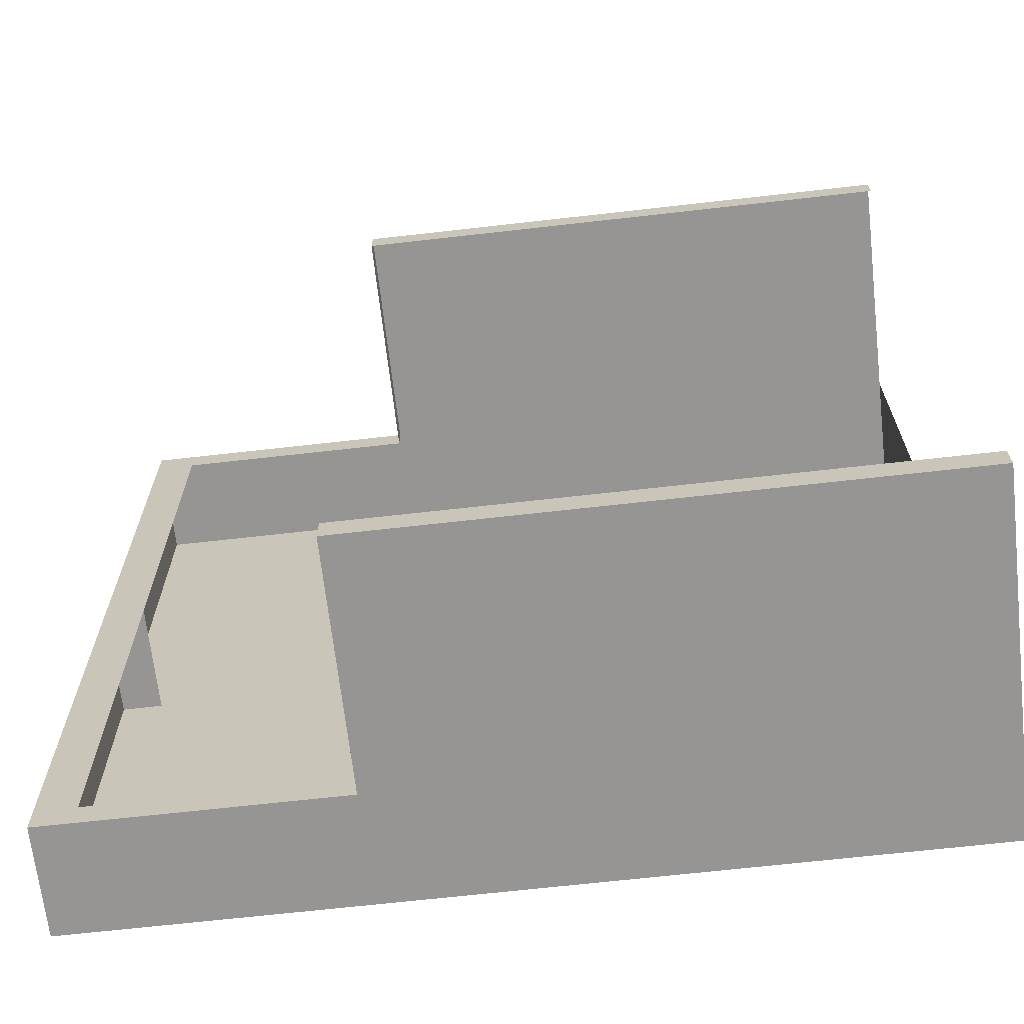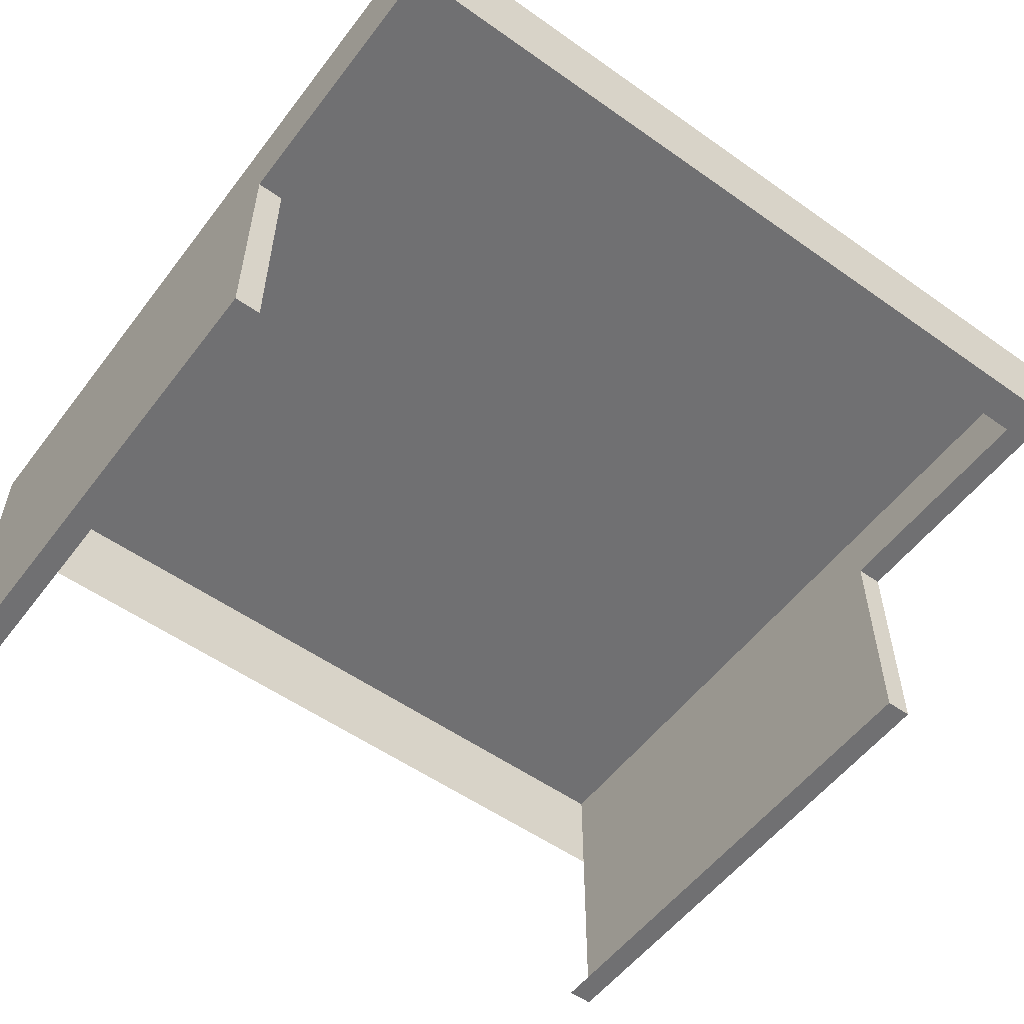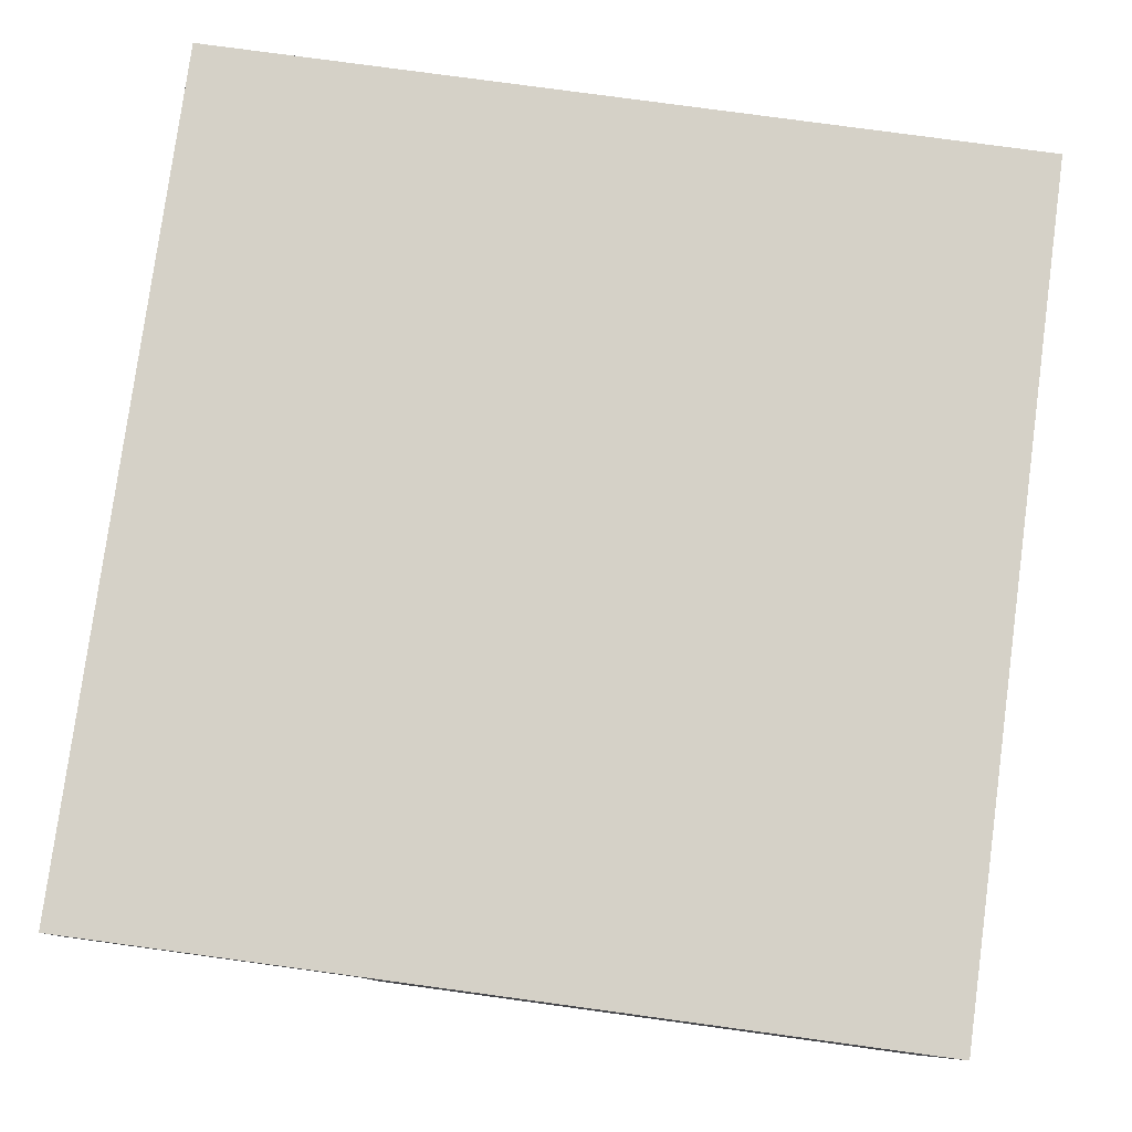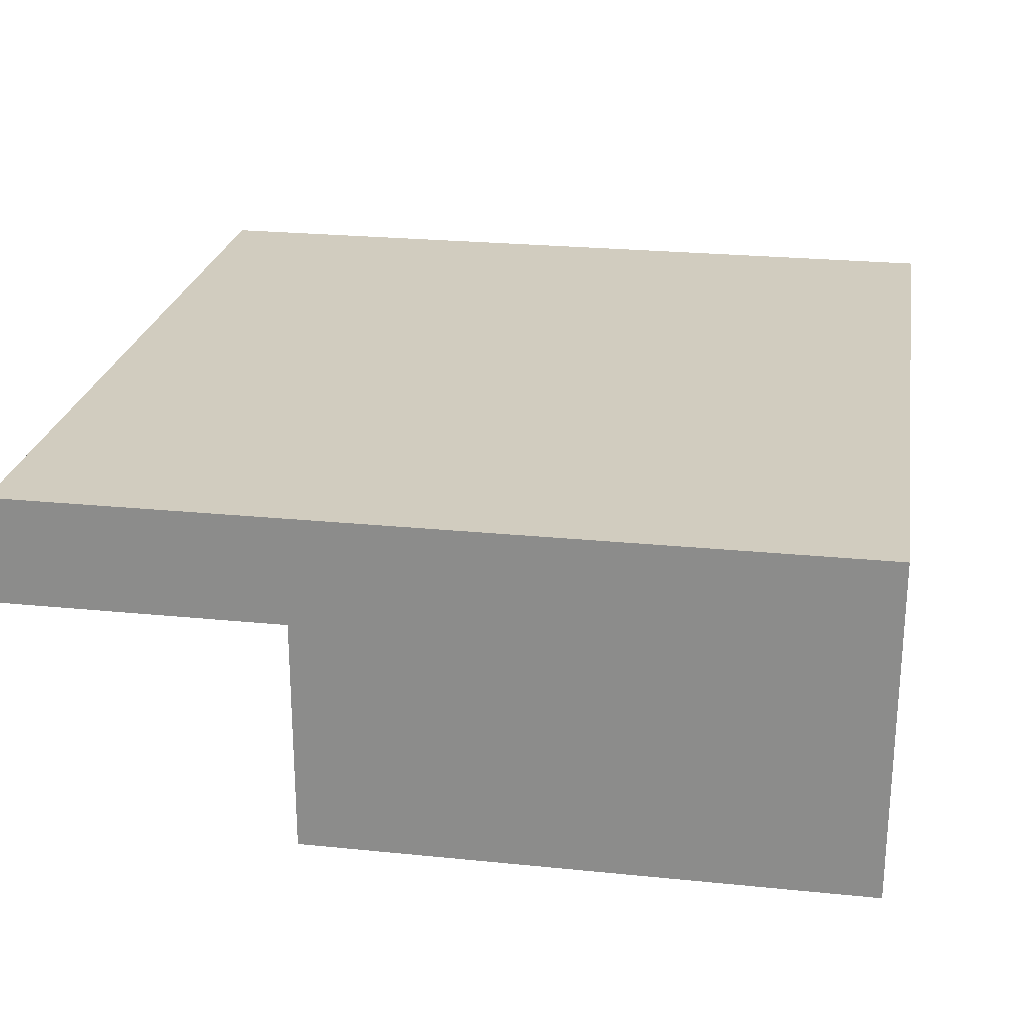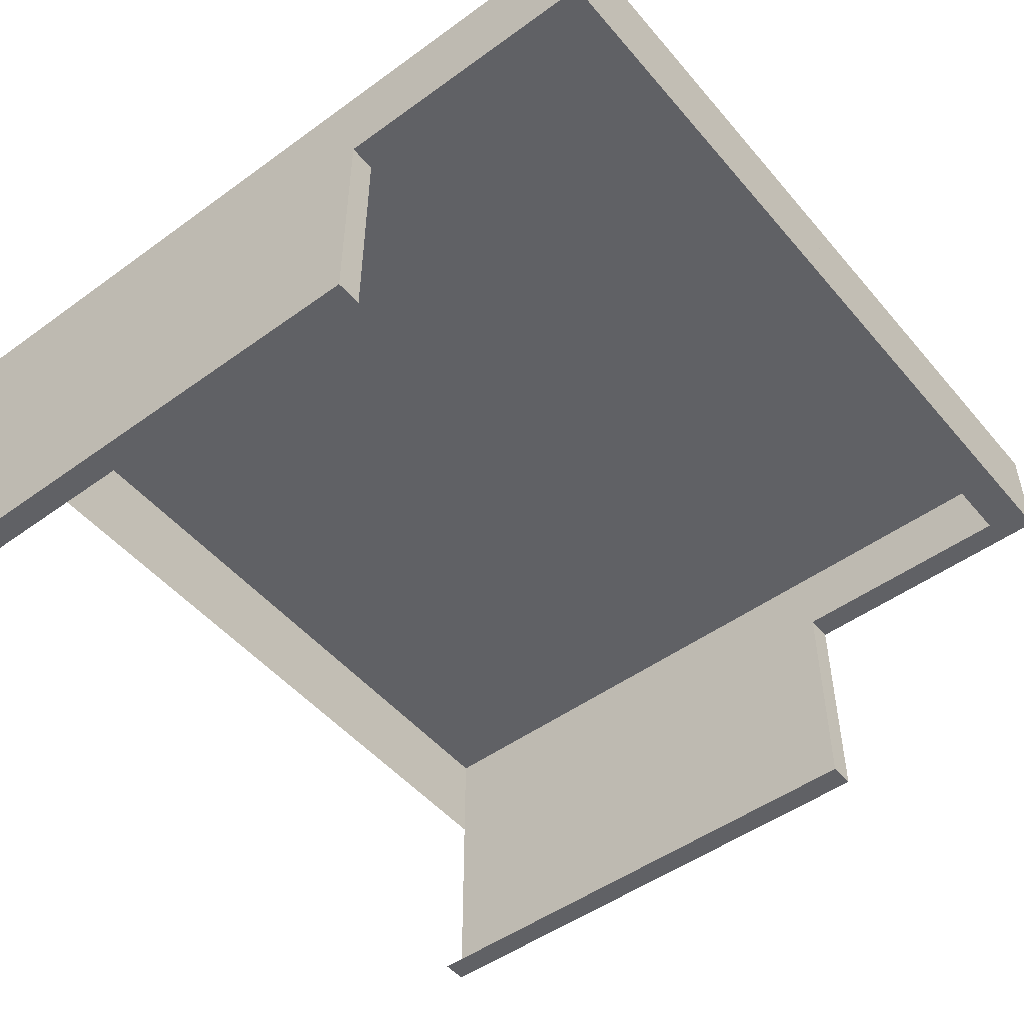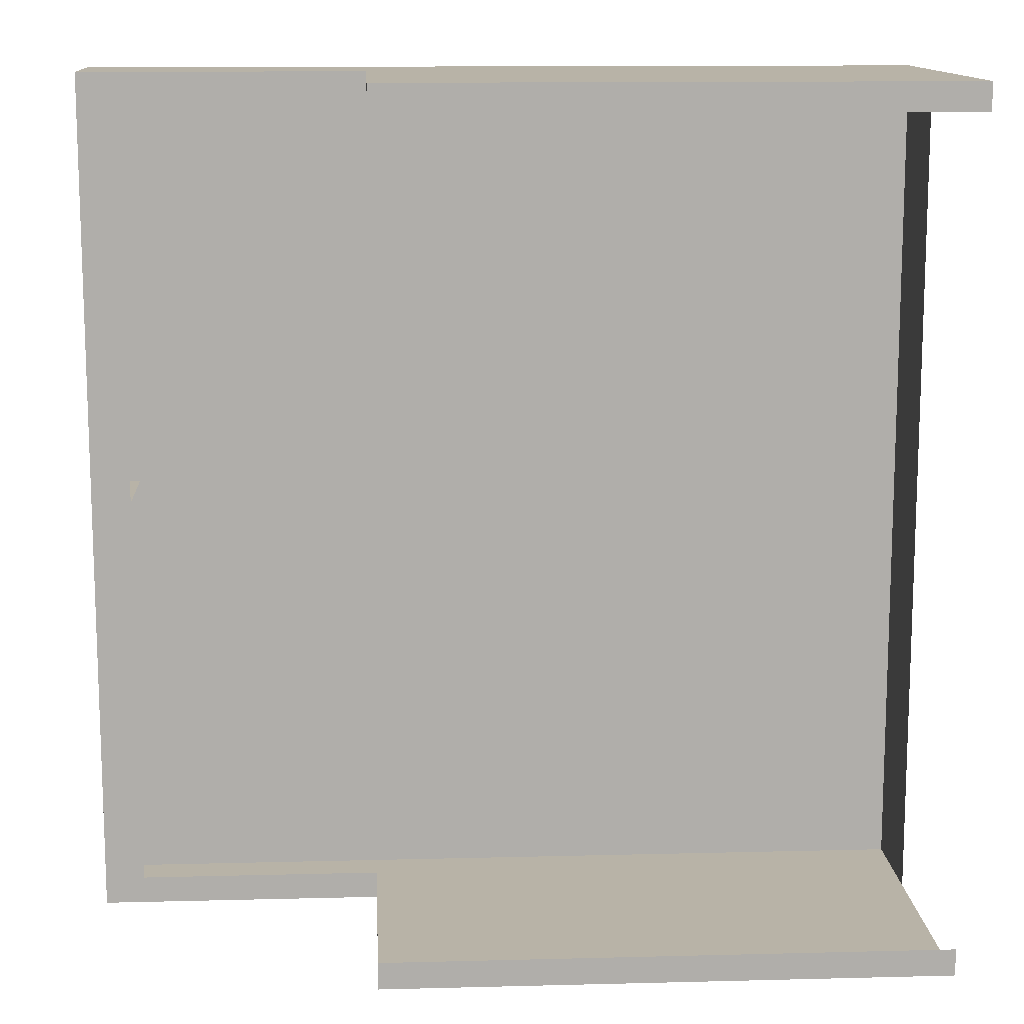
<metadata>
{"format":"obj","ext":"obj","renderer":"f3d","projection":"perspective","resolution":1024,"background":"white","views":[{"elev":-67.5,"azim":6.5,"up":"+Z"},{"elev":-55.0,"azim":-126.7,"up":"+Y"},{"elev":79.4,"azim":7.7,"up":"+Y"},{"elev":24.2,"azim":9.5,"up":"+Y"},{"elev":-49.7,"azim":-141.4,"up":"+Y"},{"elev":12.7,"azim":-3.4,"up":"+Z"}]}
</metadata>
<code>
o Cube.001
v -0.3623 0.159 -0.3788
v 0.3822 0.159 -0.3788
v 0.3822 0.159 -0
v -0.3623 0.159 0
v 0.3822 0.06335 -0
v -0.3623 0.06335 0
v 0.3822 0.06335 -0.3788
v -0.3623 0.06335 -0.3788
v -0.1127 -0.1472 -0.3549
v -0.1127 -0.1472 -0.3788
v 0.3822 0.06335 -0.3549
v -0.3623 0.06335 -0.3549
v 0.3822 -0.1472 -0.3788
v -0.1127 0.159 0
v -0.1127 0.06335 -0.3788
v -0.1127 0.06335 -0.3549
v 0.3822 -0.1472 -0.3549
v -0.3276 0.06335 -0.3549
v -0.3276 0.159 0
v -0.3276 0.06335 0
v -0.3623 0.159 0.3788
v 0.3822 0.159 0.3788
v 0.3822 0.06335 0.3788
v -0.3623 0.06335 0.3788
v -0.1127 -0.1472 0.3549
v -0.1127 -0.1472 0.3788
v 0.3822 0.06335 0.3549
v -0.3623 0.06335 0.3549
v 0.3822 -0.1472 0.3788
v -0.1127 0.06335 0.3788
v -0.1127 0.06335 0.3549
v 0.3822 -0.1472 0.3549
v -0.3276 0.06335 0.3549
f 13 17 9 10
f 5 11 7 2 3
f 18 20 6 12
f 15 7 13 10
f 7 15 8 1 2
f 6 20 19 4
f 16 15 10 9
f 1 4 19 14 3 2
f 8 12 6 4 1
f 15 16 18 12 8
f 29 26 25 32
f 5 3 22 23 27
f 33 28 6 20
f 30 26 29 23
f 23 22 21 24 30
f 31 25 26 30
f 21 22 3 14 19 4
f 24 21 4 6 28
f 30 24 28 33 31

</code>
